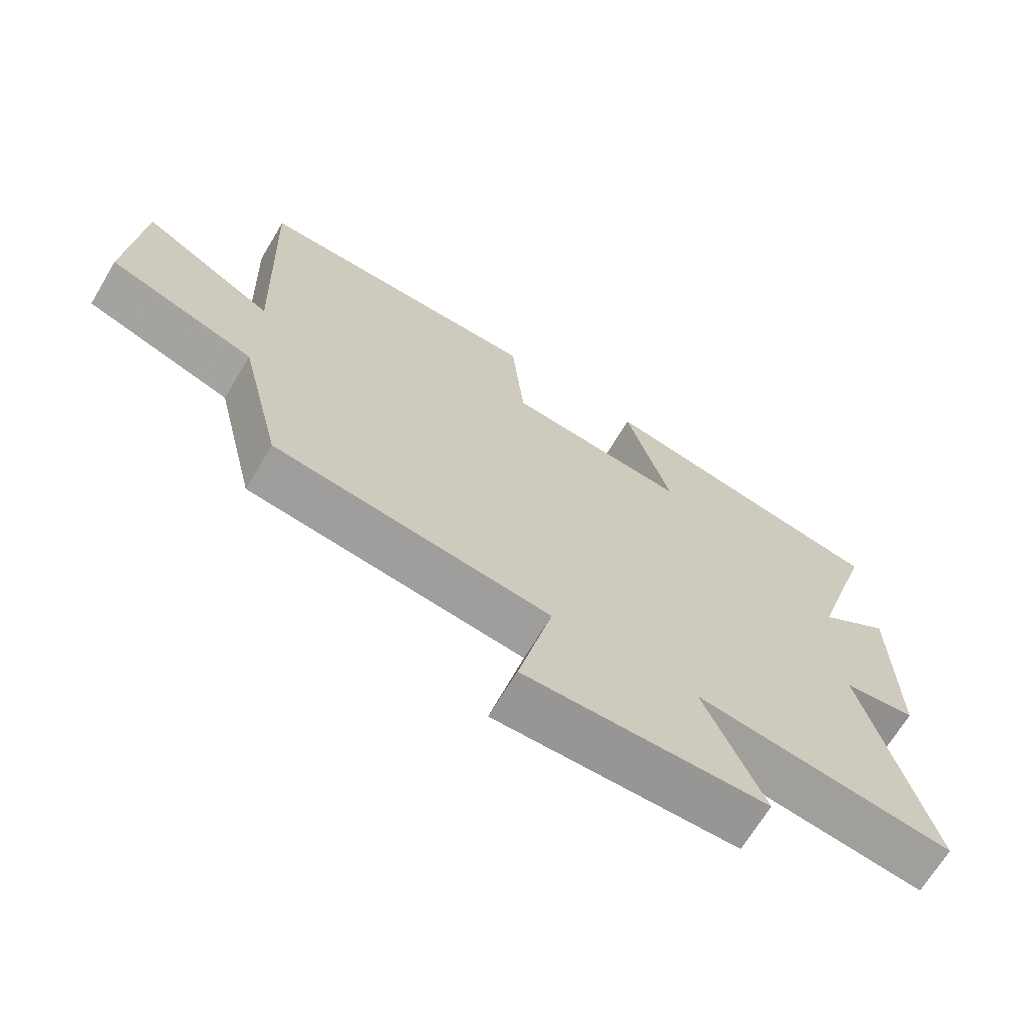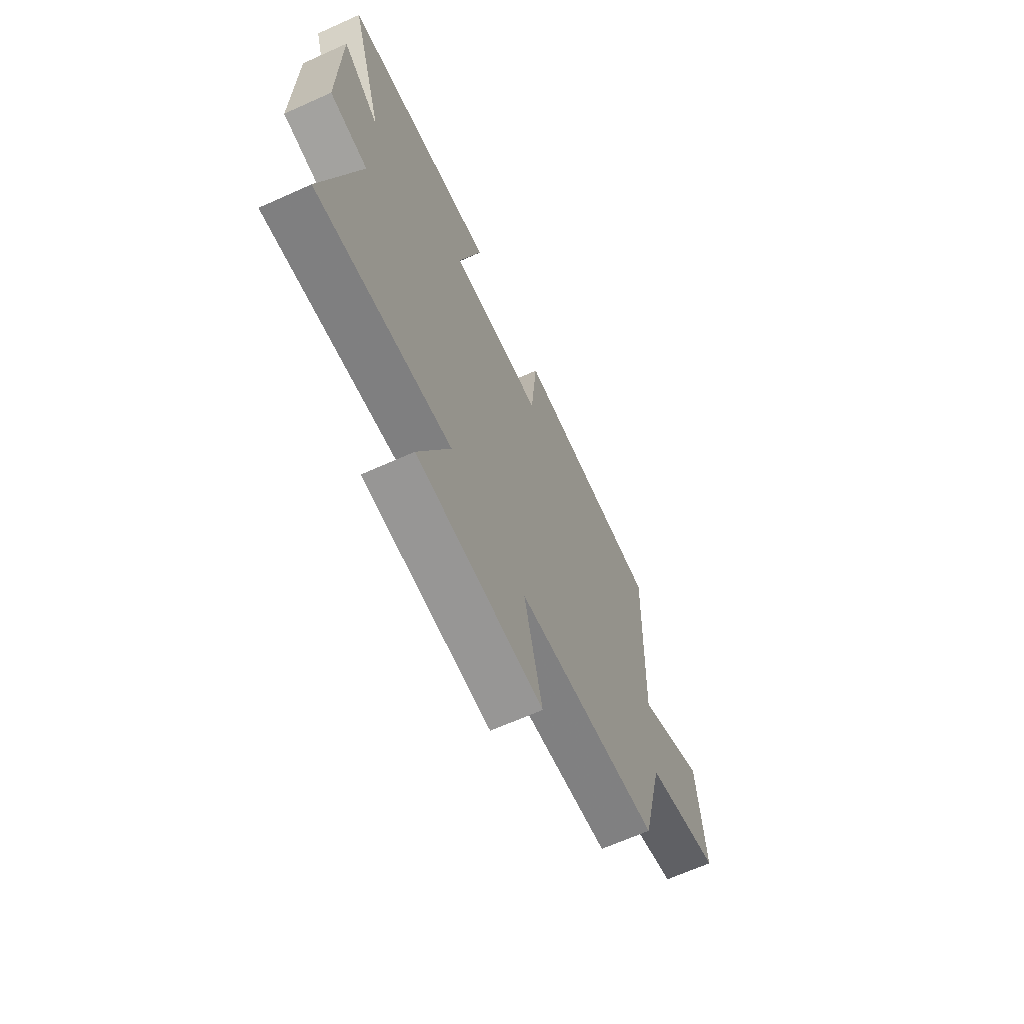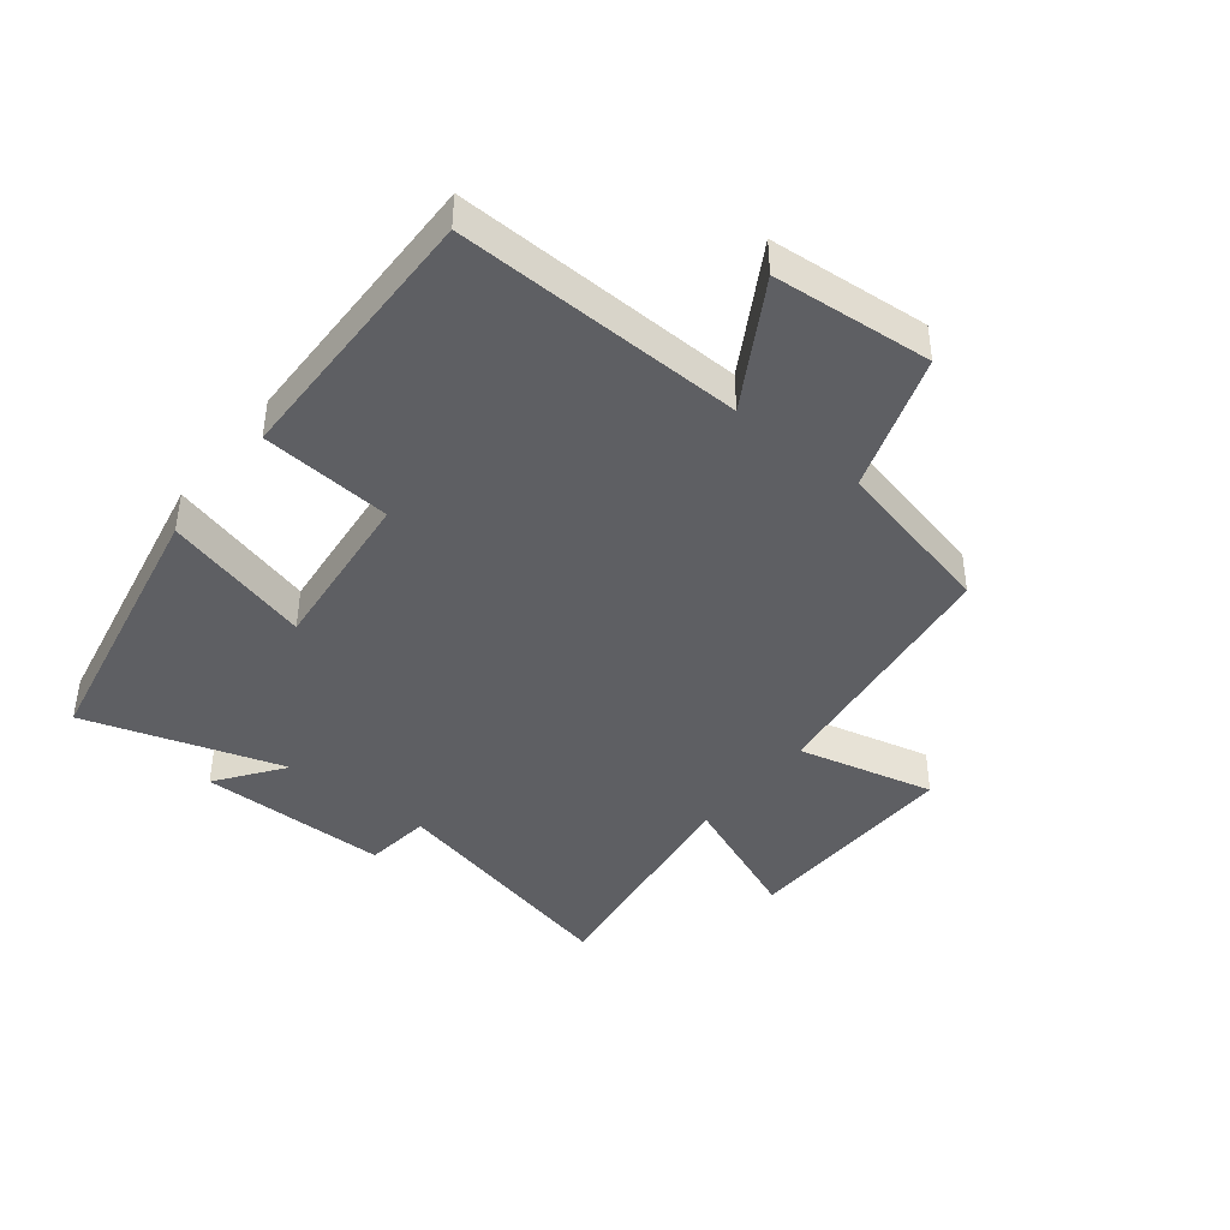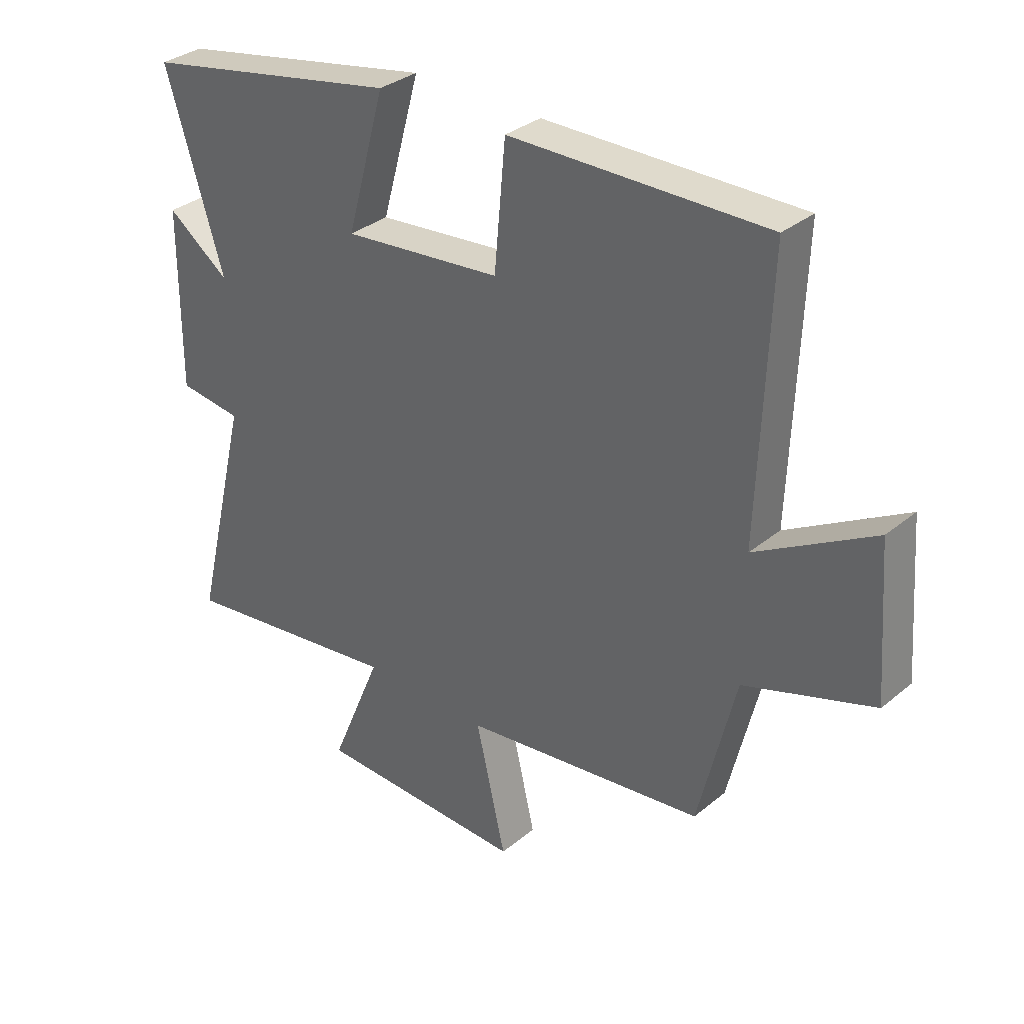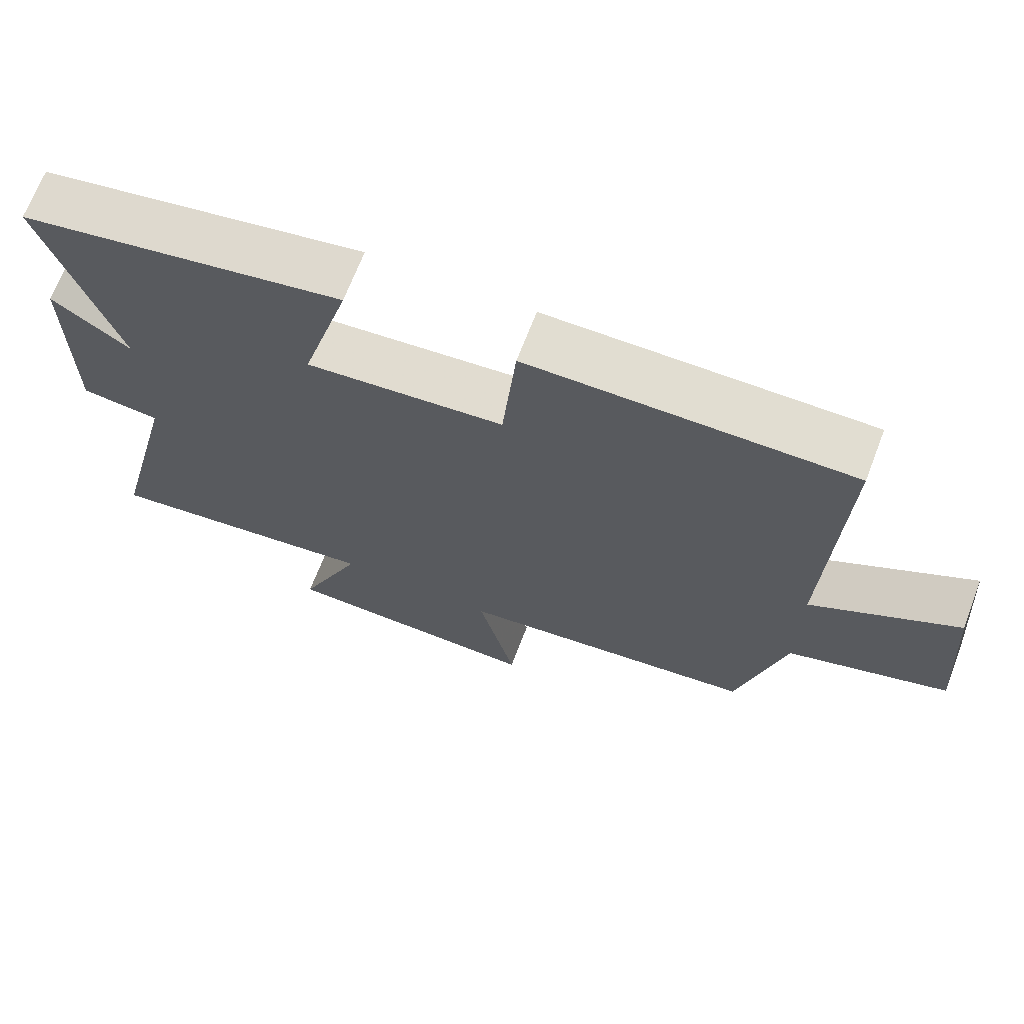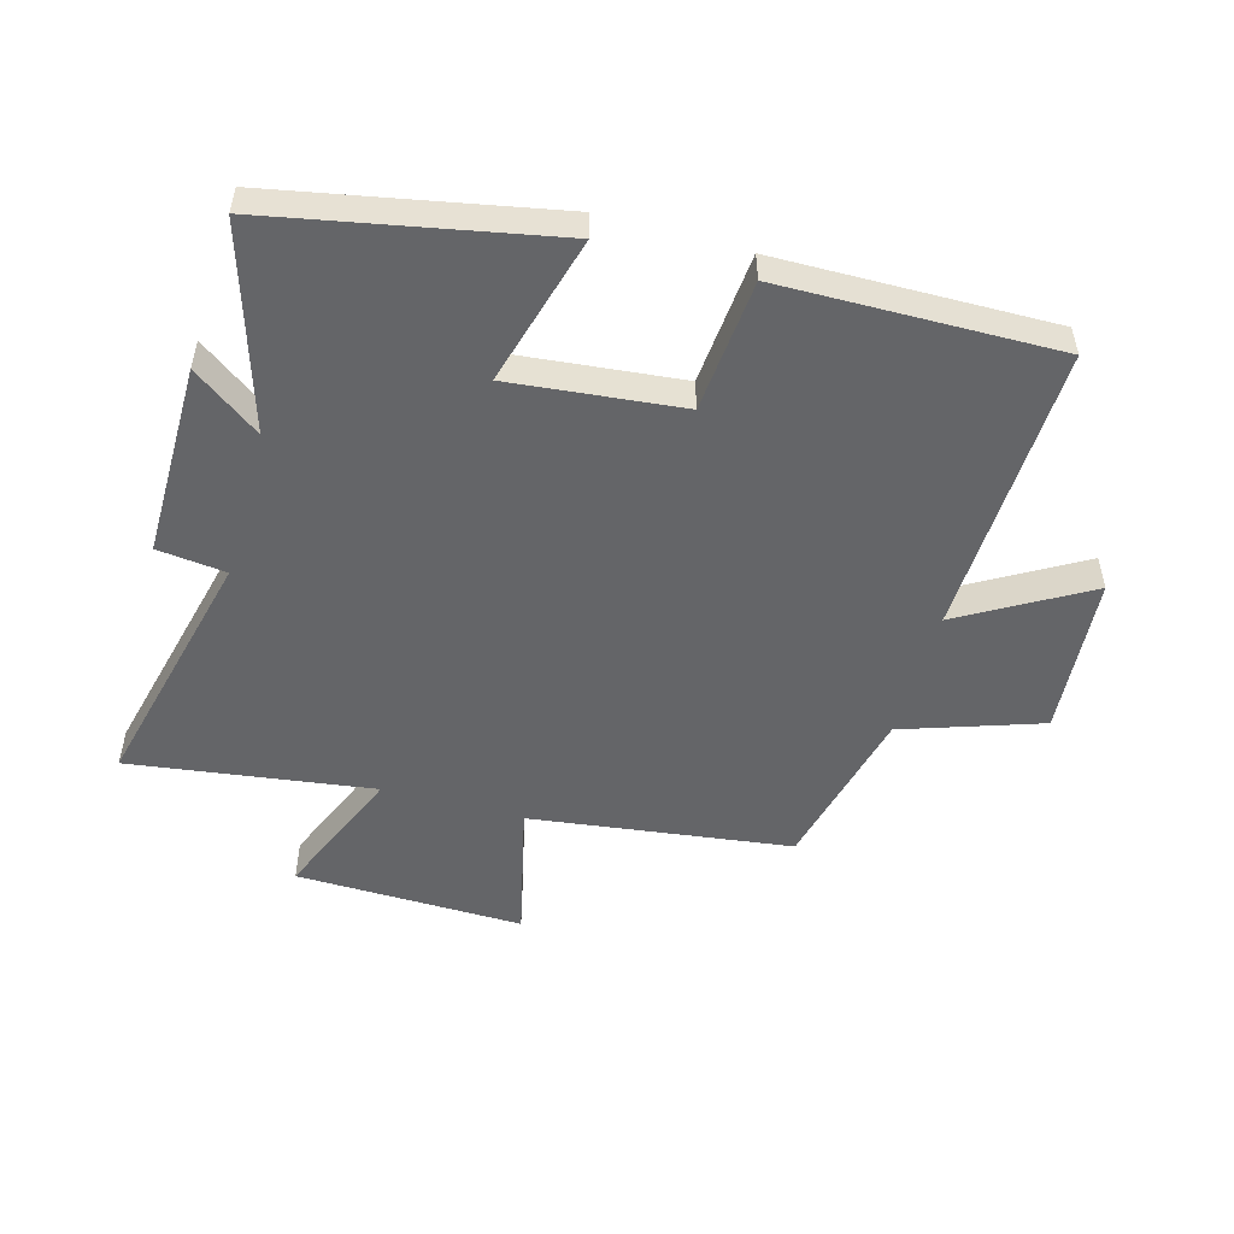
<metadata>
{"format":"obj","ext":"obj","renderer":"f3d","projection":"perspective","resolution":1024,"background":"white","views":[{"elev":-68.4,"azim":149.1,"up":"+Z"},{"elev":-66.8,"azim":-65.8,"up":"+Z"},{"elev":-41.8,"azim":51.8,"up":"+Y"},{"elev":33.1,"azim":41.8,"up":"+Z"},{"elev":68.9,"azim":21.0,"up":"+Z"},{"elev":-51.6,"azim":-15.6,"up":"+Y"}]}
</metadata>
<code>
v 0.436 0.07 -0.445
v 0.017 0.07 -0.5
v 0.069 0.07 -0.724
v -0.297 0.07 -0.716
v -0.207 0.07 -0.5
v -0.598 0.07 -0.554
v -0.5 0.07 -0.153
v -0.61 0.07 -0.14
v -0.608 0.07 0.17
v -0.5 0.07 0.091
v -0.599 0.07 0.413
v -0.151 0.07 0.5
v -0.218 0.07 0.26
v 0.056 0.07 0.288
v 0.075 0.07 0.5
v 0.517 0.07 0.506
v 0.5 0.07 0.038
v 0.702 0.07 0.155
v 0.722 0.07 -0.103
v 0.5 0.07 -0.178
v 0.436 0 -0.445
v 0.017 0 -0.5
v 0.069 0 -0.724
v -0.297 0 -0.716
v -0.207 0 -0.5
v -0.598 0 -0.554
v -0.5 0 -0.153
v -0.61 0 -0.14
v -0.608 0 0.17
v -0.5 0 0.091
v -0.599 0 0.413
v -0.151 0 0.5
v -0.218 0 0.26
v 0.056 0 0.288
v 0.075 0 0.5
v 0.517 0 0.506
v 0.5 0 0.038
v 0.702 0 0.155
v 0.722 0 -0.103
v 0.5 0 -0.178
f 17 18 19 20
f 17 20 1 2
f 16 17 2
f 15 16 2
f 14 15 2
f 13 14 2
f 10 11 12 13
f 10 13 2 3
f 7 8 9 10
f 7 10 3
f 5 6 7
f 5 7 3
f 3 4 5
f 40 39 38 37
f 22 21 40 37
f 22 37 36
f 22 36 35
f 22 35 34
f 22 34 33
f 33 32 31 30
f 23 22 33 30
f 30 29 28 27
f 23 30 27
f 27 26 25
f 23 27 25
f 25 24 23
f 1 21 22 2
f 2 22 23 3
f 3 23 24 4
f 4 24 25 5
f 5 25 26 6
f 6 26 27 7
f 7 27 28 8
f 8 28 29 9
f 9 29 30 10
f 10 30 31 11
f 11 31 32 12
f 12 32 33 13
f 13 33 34 14
f 14 34 35 15
f 15 35 36 16
f 16 36 37 17
f 17 37 38 18
f 18 38 39 19
f 19 39 40 20
f 20 40 21 1

</code>
